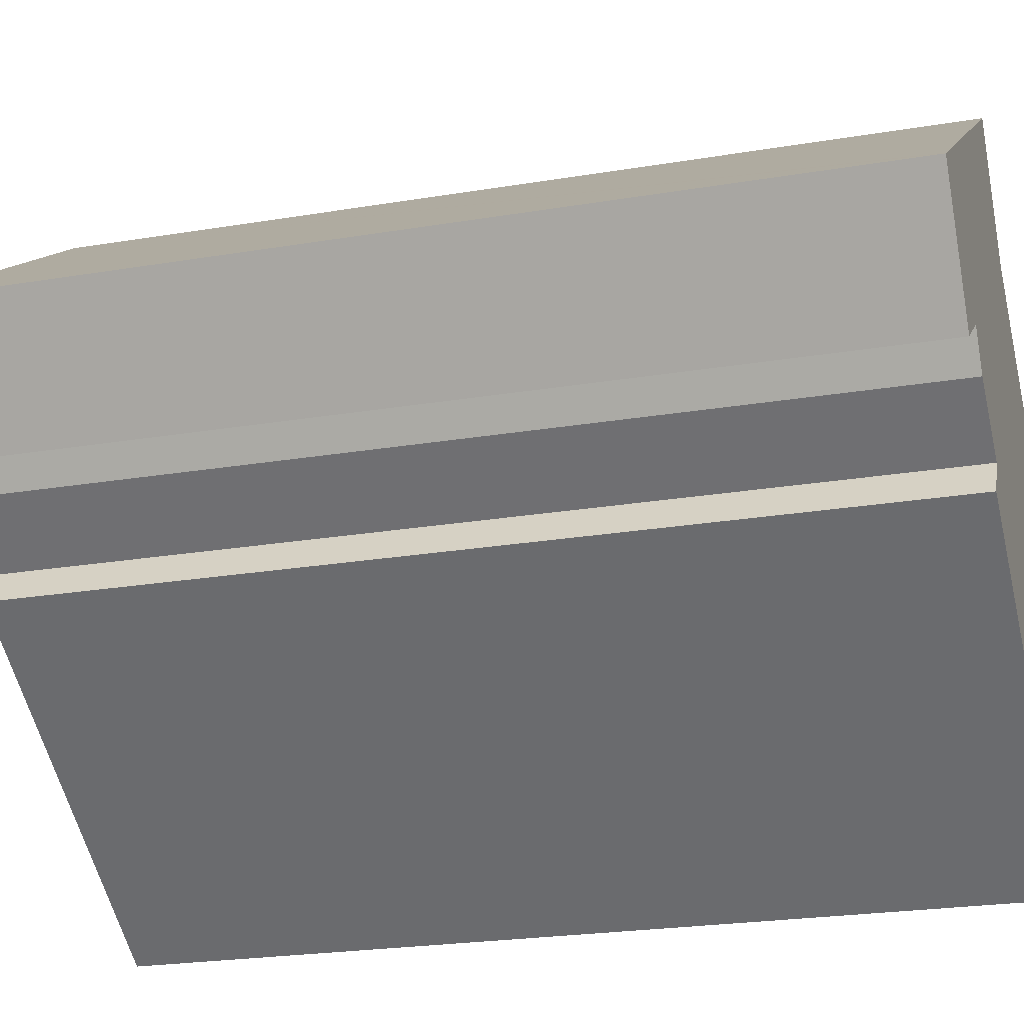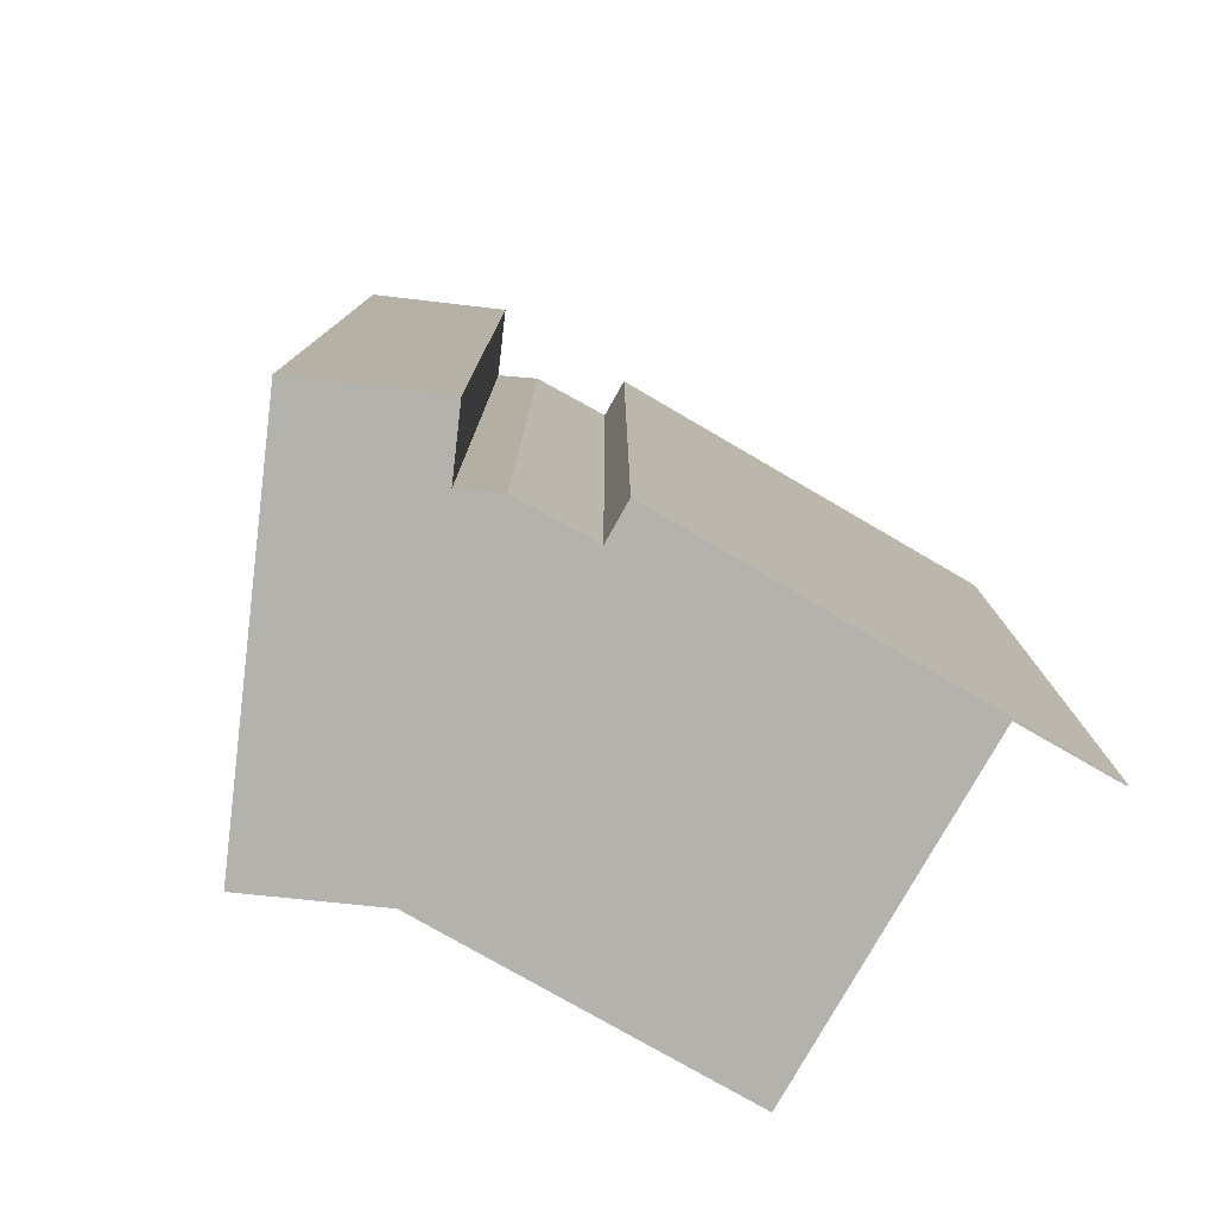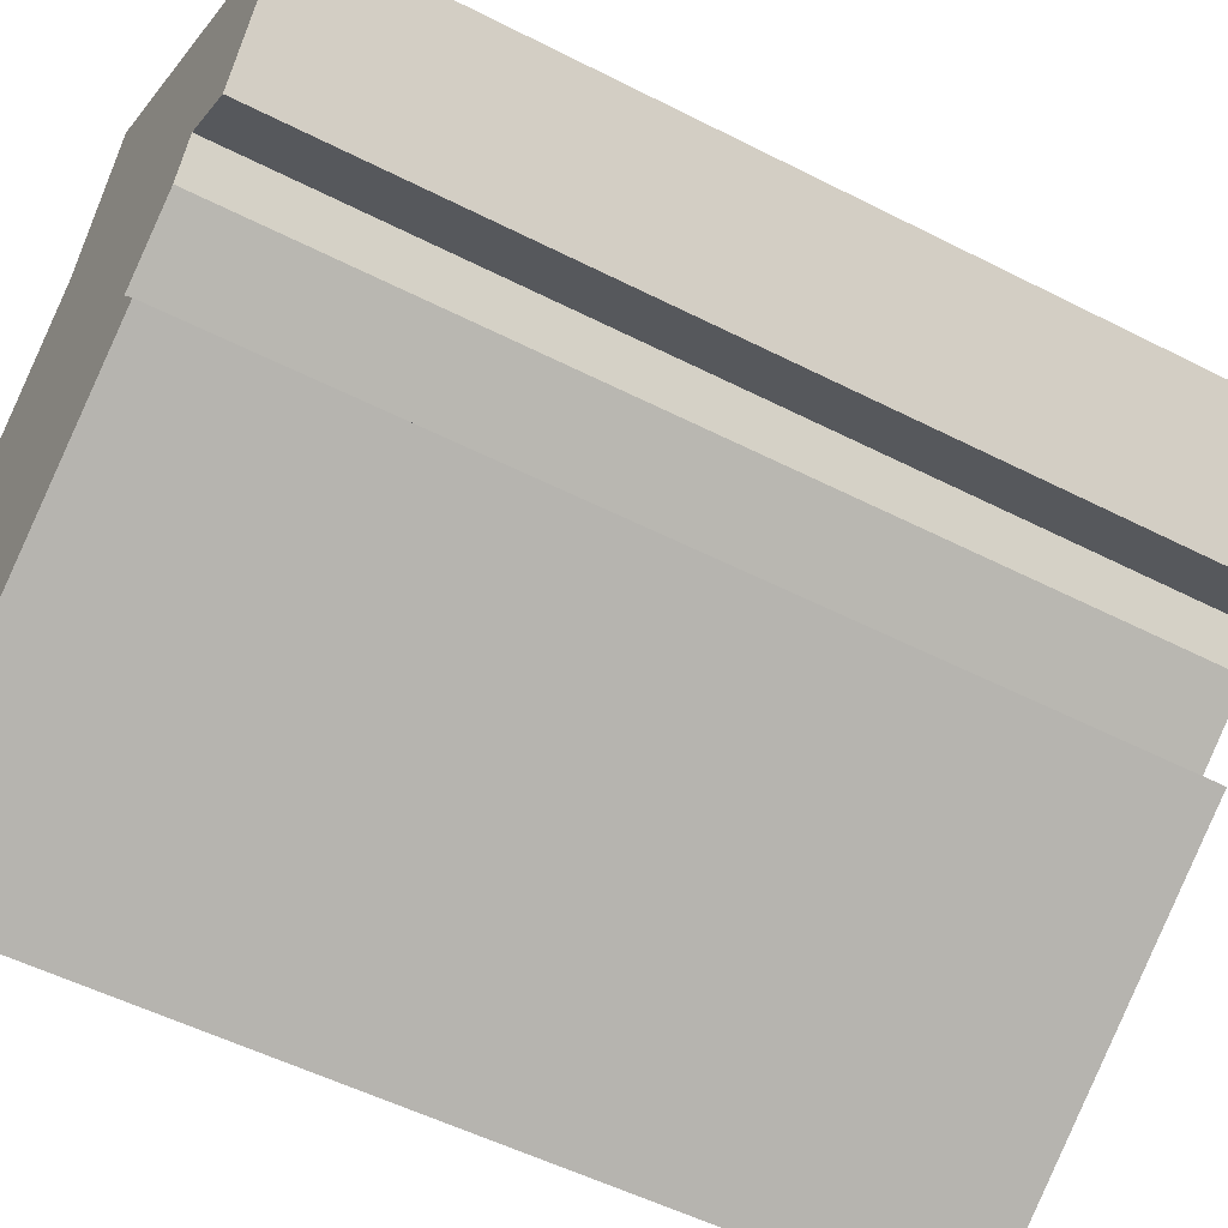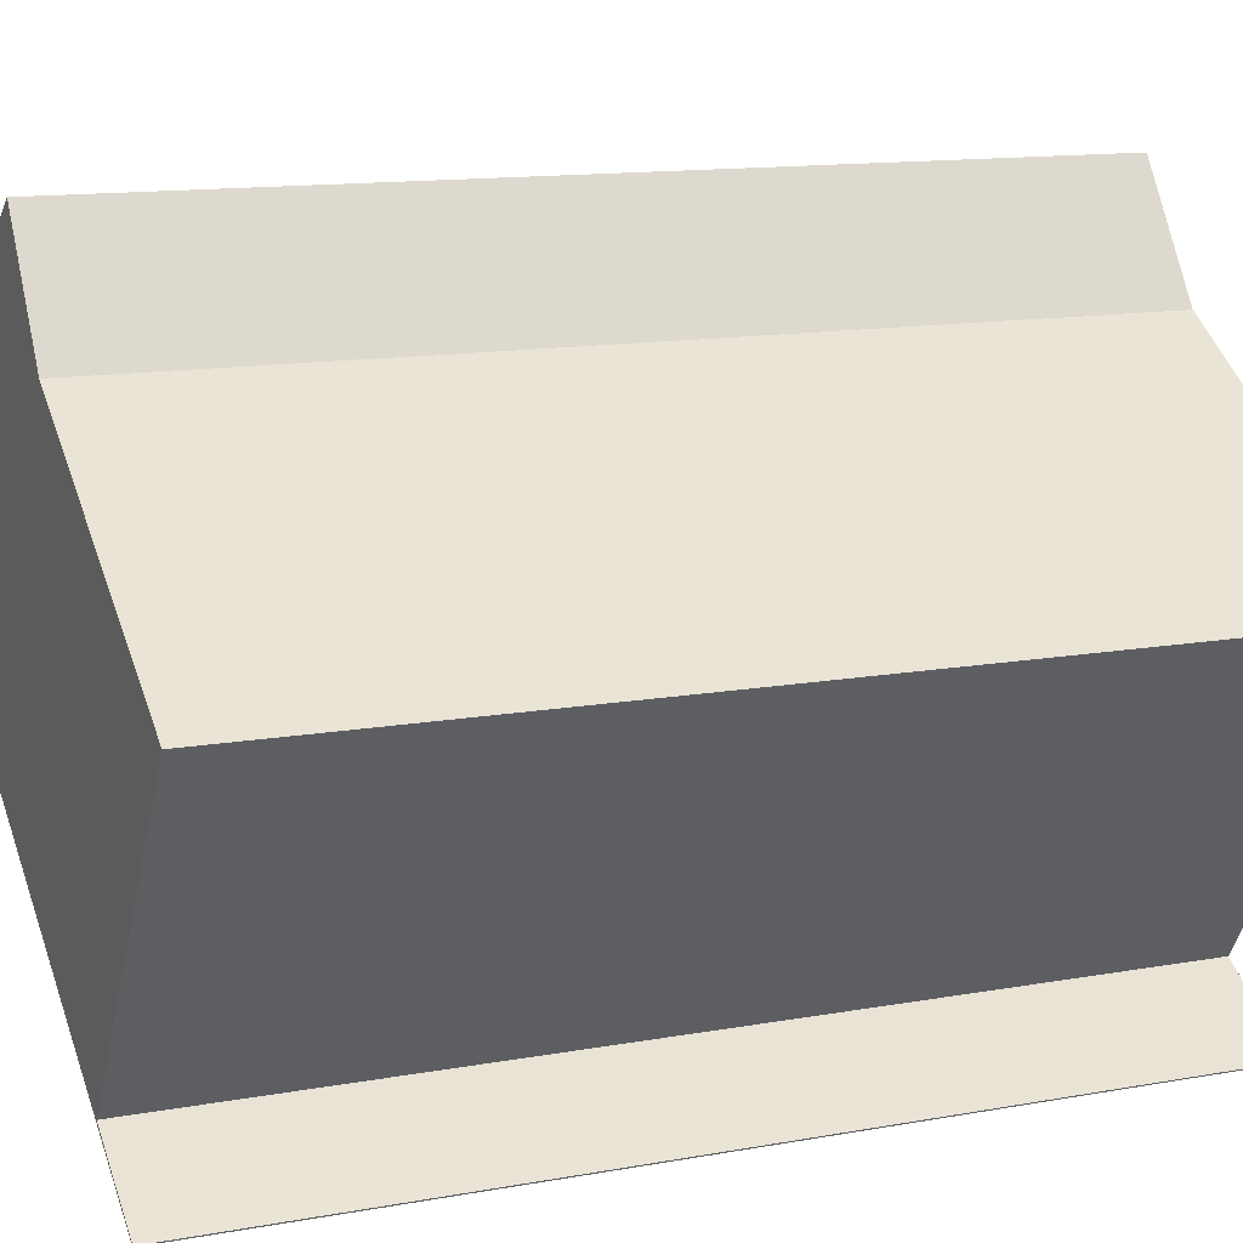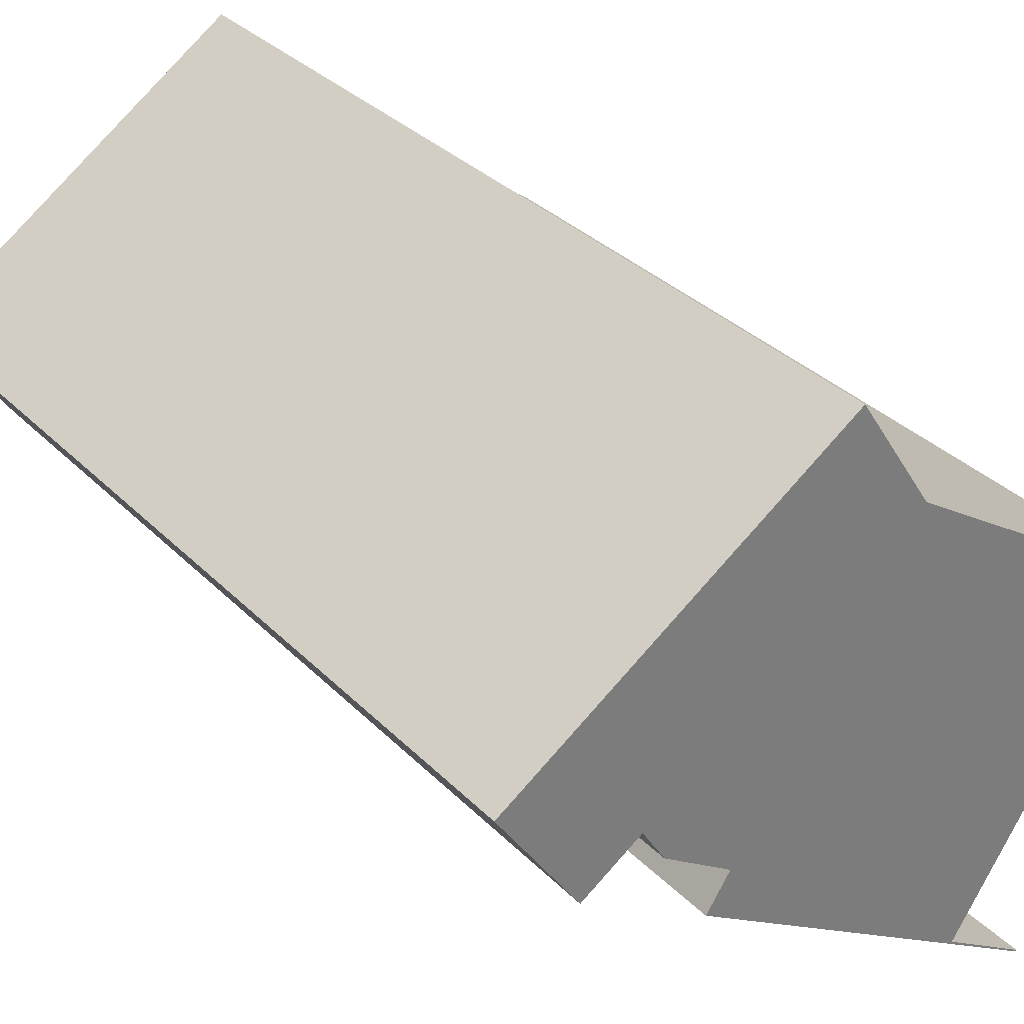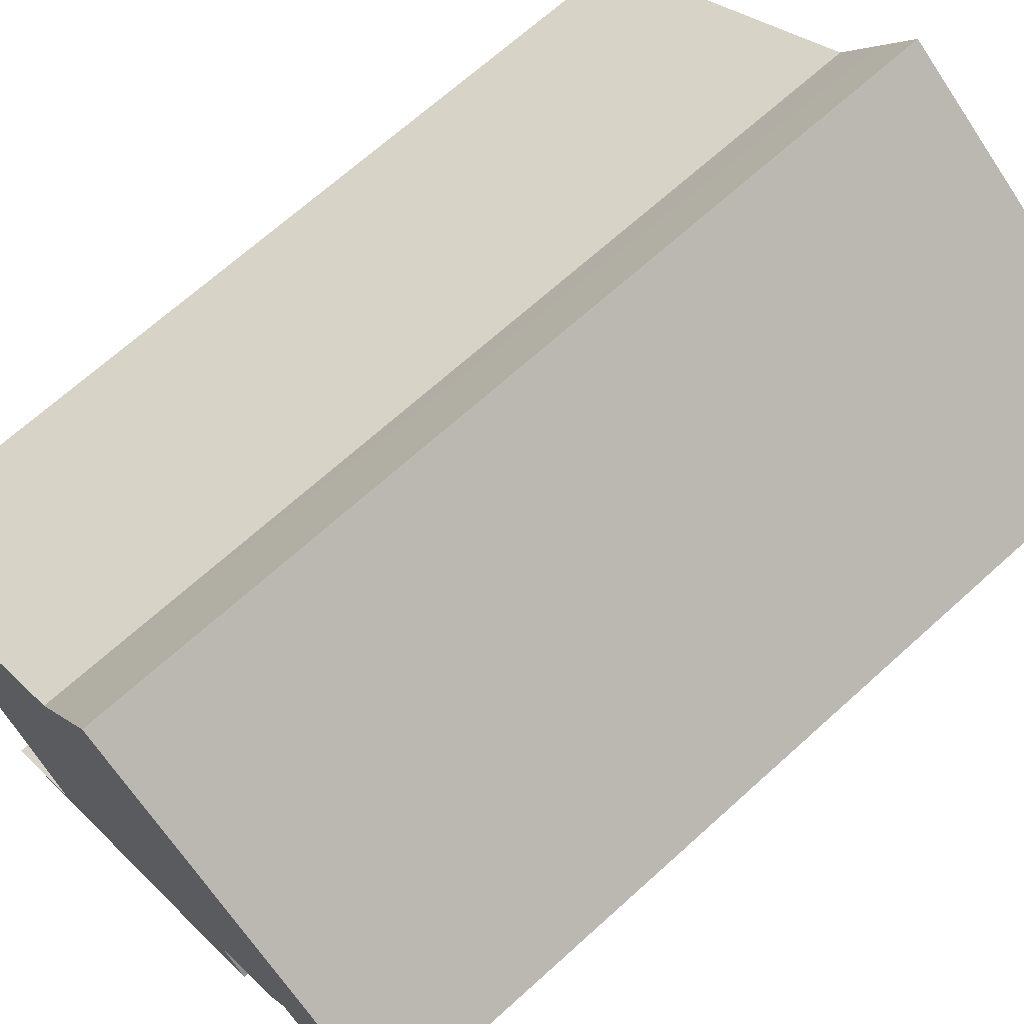
<metadata>
{"format":"obj","ext":"obj","renderer":"f3d","projection":"perspective","resolution":1024,"background":"white","views":[{"elev":-23.1,"azim":106.0,"up":"+Z"},{"elev":-79.6,"azim":117.3,"up":"+Y"},{"elev":-52.3,"azim":61.1,"up":"+Z"},{"elev":12.8,"azim":-112.9,"up":"+Z"},{"elev":33.1,"azim":143.4,"up":"+Z"},{"elev":68.4,"azim":47.8,"up":"+Z"}]}
</metadata>
<code>
v  3.697 29.61 -12.05
v  6.551 29.61 -10.3
v  3.727 29.61 -12.1
v  4.237 29.61 -11.7
v  6.51 29.61 -10.23
v  16.19 29.61 -4.159
v  6.594 29.61 -10.18
v  0.012 29.61 -0.019
v  15.42 29.61 -2.988
v  0 29.61 1.813e-15
v  7.673 29.61 4.99
v  17.7 29.61 -1.451
v  18.44 29.61 -0.256
v  23.04 29.61 2.368
v  20.4 29.61 -1.566
v  9.406 29.61 6.123
v  22.8 29.61 2.528
v  11.89 29.61 9.866
v  9.566 29.61 6.368
v  10.72 29.61 8.142
v  11.66 29.61 9.584
v  11.86 29.61 9.886
v  3.727 7.407e-16 -12.1
v  3.697 7.379e-16 -12.05
v  6.594 6.233e-16 -10.18
v  0 0 0
v  0.012 1.163e-18 -0.019
v  20.4 9.589e-17 -1.566
v  18.44 1.568e-17 -0.256
v  4.237 7.165e-16 -11.7
v  6.51 6.266e-16 -10.23
v  9.406 -3.749e-16 6.123
v  7.673 -3.055e-16 4.99
v  9.566 -3.899e-16 6.368
v  11.86 -6.053e-16 9.886
v  11.66 -5.869e-16 9.584
v  10.72 -4.986e-16 8.142
v  11.89 -6.041e-16 9.866
v  23.04 -1.45e-16 2.368
v  22.8 -1.548e-16 2.528
v  15.42 1.83e-16 -2.988
v  16.19 2.547e-16 -4.159
v  17.7 8.885e-17 -1.451
v  6.551 6.305e-16 -10.3
g defaultobject
f 1 2 3
f 2 1 4
f 2 4 5
f 2 5 6
f 6 5 7
f 6 7 8
f 6 8 9
f 9 8 10
f 9 10 11
f 9 11 12
f 12 11 13
f 13 14 15
f 14 13 11
f 14 11 16
f 14 16 17
f 17 16 18
f 18 16 19
f 18 19 20
f 18 20 21
f 18 21 22
f 23 1 3
f 1 23 24
f 25 8 7
f 8 25 10
f 10 25 26
f 26 25 27
f 28 13 15
f 13 28 29
f 24 4 1
f 4 24 5
f 5 24 7
f 7 24 30
f 7 30 25
f 25 30 31
f 26 11 10
f 11 26 16
f 16 26 32
f 32 26 33
f 32 19 16
f 19 32 20
f 20 32 21
f 21 32 22
f 22 32 34
f 22 34 35
f 35 34 36
f 36 34 37
f 35 18 22
f 18 35 38
f 38 17 18
f 17 38 14
f 14 38 39
f 39 38 40
f 41 6 9
f 6 41 42
f 39 15 14
f 15 39 28
f 29 12 13
f 12 29 43
f 43 9 12
f 9 43 41
f 2 23 3
f 23 2 6
f 23 6 44
f 44 6 42
f 40 28 39
f 28 40 38
f 28 38 29
f 29 38 43
f 43 38 41
f 33 25 32
f 25 33 27
f 27 33 26
f 41 44 42
f 44 41 25
f 25 41 38
f 25 38 35
f 25 35 36
f 25 36 37
f 25 37 34
f 25 34 32
f 44 25 31
f 44 31 23
f 23 31 30
f 23 30 24

</code>
